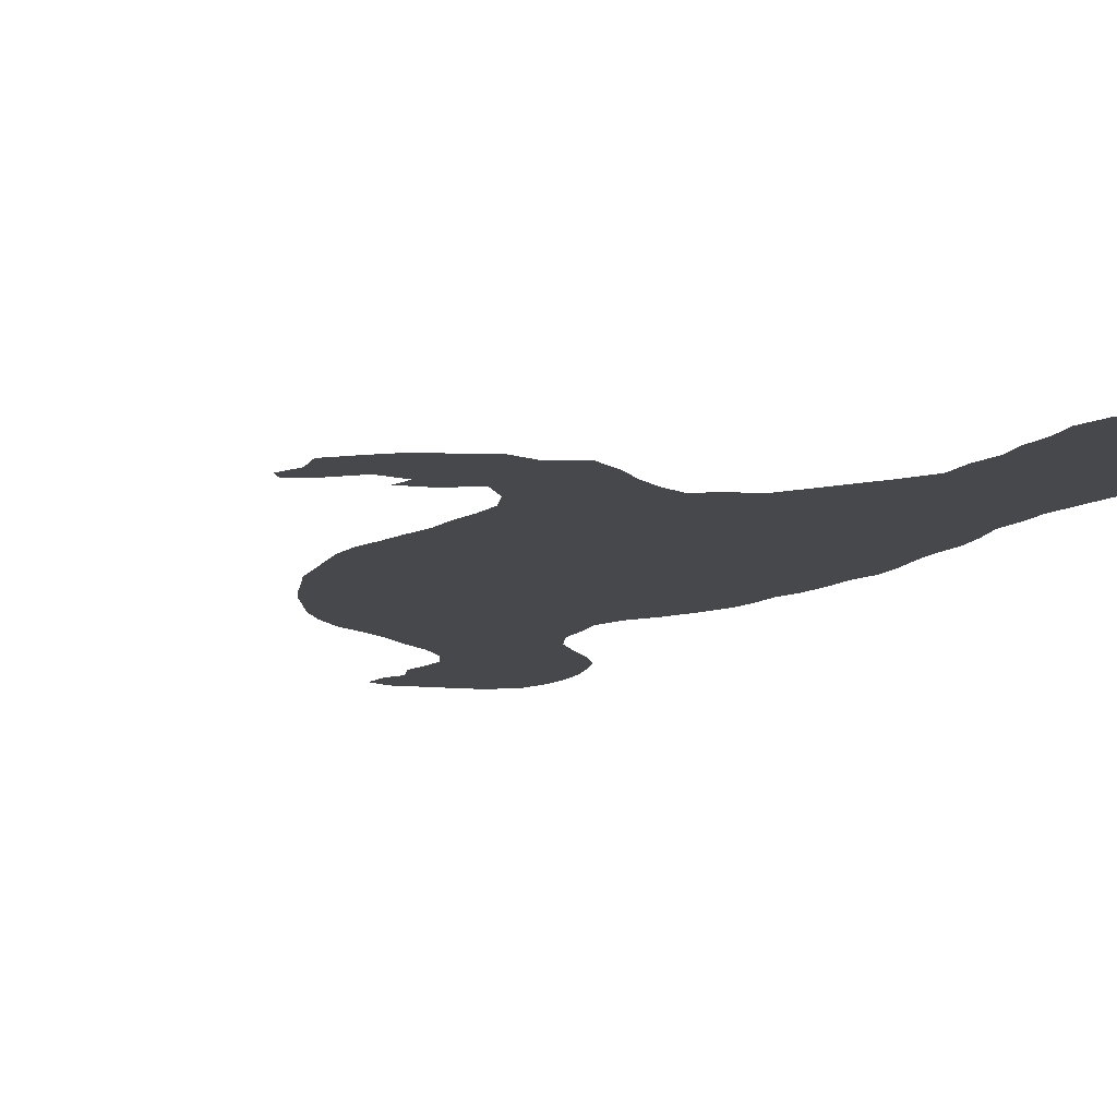
<metadata>
{"format":"obj","ext":"obj","renderer":"f3d","projection":"perspective","resolution":1024,"background":"white","views":[{"elev":-11.6,"azim":-25.4,"up":"+Z"}]}
</metadata>
<code>
v 0.1258 0.4988 0
v 0.1189 0.522 0
v 0.1163 0.5478 0
v 0.1189 0.5737 0
v 0.1215 0.5997 0
v 0.124 0.6253 0
v 0.1311 0.6465 0
v 0.1381 0.67 0
v 0.1473 0.6951 0
v 0.1589 0.7159 0
v 0.1705 0.739 0
v 0.1886 0.7623 0
v 0.2119 0.783 0
v 0.2377 0.7959 0
v 0.2584 0.8088 0
v 0.2819 0.827 0
v 0.3049 0.8424 0
v 0.323 0.8605 0
v 0.3333 0.8837 0
v 0.3307 0.907 0
v 0.3256 0.9276 0
v 0.3333 0.9509 0
v 0.323 0.969 0
v 0.3204 0.9922 0
v 0.3411 1 0
v 0.3648 0.9953 0
v 0.3928 0.9896 0
v 0.416 0.9845 0
v 0.4393 0.9664 0
v 0.4496 0.9406 0
v 0.4522 0.9173 0
v 0.4522 0.8915 0
v 0.447 0.8656 0
v 0.4393 0.8398 0
v 0.4238 0.8191 0
v 0.4048 0.8004 0
v 0.385 0.7778 0
v 0.3747 0.7519 0
v 0.3747 0.7261 0
v 0.3721 0.7003 0
v 0.3824 0.6744 0
v 0.4005 0.6512 0
v 0.4161 0.625 0
v 0.4289 0.5995 0
v 0.4341 0.5762 0
v 0.4367 0.553 0
v 0.4444 0.5349 0
v 0.4496 0.509 0
v 0.4522 0.4832 0
v 0.46 0.4574 0
v 0.46 0.4315 0
v 0.4574 0.4057 0
v 0.4574 0.3824 0
v 0.46 0.3566 0
v 0.4574 0.3307 0
v 0.4522 0.3049 0
v 0.4548 0.2791 0
v 0.4548 0.2558 0
v 0.4599 0.2304 0
v 0.4651 0.2041 0
v 0.4729 0.1783 0
v 0.4832 0.1525 0
v 0.4884 0.1292 0
v 0.4961 0.1059 0
v 0.4987 0.0801 0
v 0.4935 0.05426 0
v 0.4858 0.02842 0
v 0.4677 0.01034 0
v 0.4419 0.002584 0
v 0.4186 0 0
v 0.3953 0.005168 0
v 0.3721 0.01809 0
v 0.354 0.03876 0
v 0.3463 0.0646 0
v 0.3488 0.08786 0
v 0.3463 0.1137 0
v 0.3488 0.1369 0
v 0.3437 0.1628 0
v 0.3437 0.1886 0
v 0.3265 0.2142 0
v 0.3095 0.2359 0
v 0.2944 0.256 0
v 0.2765 0.2791 0
v 0.2558 0.2842 0
v 0.2351 0.2972 0
v 0.2145 0.2894 0
v 0.1938 0.2765 0
v 0.1757 0.261 0
v 0.1499 0.2455 0
v 0.124 0.2584 0
v 0.1008 0.2532 0
v 0.07502 0.2635 0
v 0.05168 0.2713 0
v 0.0306 0.2877 0
v 0.007752 0.3075 0
v 0.01034 0.3307 0
v 0 0.3514 0
v 0.007752 0.3618 0
v 0.03101 0.3488 0
v 0.05168 0.3307 0
v 0.07752 0.3333 0
v 0.07235 0.3514 0
v 0.09819 0.3463 0
v 0.124 0.3307 0
v 0.1421 0.3514 0
v 0.1499 0.3747 0
v 0.1473 0.4005 0
v 0.1421 0.4238 0
v 0.1395 0.4496 0
v 0.1323 0.4737 0
v 0.4154 0.01906 0
v 0.4563 0.02821 0
v 0.3036 0.7744 0
v 0.3047 0.7495 0
v 0.3499 0.8143 0
v 0.2851 0.5049 0
v 0.2771 0.5298 0
v 0.2712 0.7105 0
v 0.341 0.9789 0
v 0.3329 0.7889 0
v 0.3933 0.8784 0
v 0.3883 0.9081 0
v 0.4102 0.1445 0
v 0.4362 0.4537 0
v 0.3444 0.3867 0
v 0.1867 0.3423 0
v 0.3128 0.4345 0
v 0.3646 0.3142 0
v 0.3427 0.3578 0
v 0.3662 0.342 0
v 0.4009 0.2508 0
v 0.3987 0.1995 0
v 0.4002 0.2255 0
v 0.1361 0.5319 0
v 0.4089 0.8978 0
v 0.2573 0.6095 0
v 0.2588 0.6591 0
v 0.2641 0.6871 0
v 0.3945 0.9401 0
v 0.3689 0.8376 0
v 0.4035 0.6035 0
v 0.403 0.1727 0
v 0.4234 0.0808 0
v 0.4243 0.05861 0
v 0.3786 0.04269 0
v 0.3661 0.06568 0
v 0.2932 0.4801 0
v 0.3022 0.4582 0
v 0.3783 0.2672 0
v 0.3591 0.2864 0
v 0.2441 0.6361 0
v 0.1383 0.6195 0
v 0.421 0.9544 0
v 0.3568 0.9674 0
v 0.02409 0.3378 0
v 0.4221 0.1212 0
v 0.1186 0.2892 0
v 0.1516 0.2666 0
v 0.1432 0.2855 0
v 0.1631 0.3063 0
v 0.03392 0.314 0
v 0.0913 0.3045 0
v 0.09744 0.3286 0
v 0.07349 0.2868 0
v 0.1826 0.3211 0
v 0.4447 0.04915 0
v 0.2788 0.7739 0
v 0.3355 0.7209 0
v 0.2513 0.5651 0
v 0.4278 0.379 0
v 0.3564 0.5459 0
v 0.3152 0.7079 0
v 0.3542 0.7693 0
v 0.1451 0.5776 0
v 0.3487 0.9248 0
v 0.4257 0.8831 0
v 0.4008 0.9664 0
v 0.3943 0.4331 0
v 0.328 0.4119 0
v 0.3846 0.4579 0
v 0.2915 0.3216 0
v 0.1817 0.5111 0
v 0.3997 0.3811 0
v 0.4245 0.2408 0
v 0.1934 0.55 0
v 0.4039 0.07275 0
v 0.2208 0.7012 0
v 0.3142 0.6823 0
v 0.2836 0.7975 0
v 0.3595 0.7915 0
v 0.3362 0.8374 0
v 0.1777 0.4589 0
v 0.3954 0.8225 0
v 0.3636 0.8706 0
v 0.1996 0.5277 0
v 0.2051 0.506 0
v 0.3491 0.5738 0
v 0.3404 0.601 0
v 0.2661 0.581 0
v 0.1902 0.5733 0
v 0.3743 0.1853 0
v 0.4293 0.1654 0
v 0.3853 0.1582 0
v 0.3634 0.5149 0
v 0.2148 0.4637 0
v 0.2645 0.733 0
v 0.2123 0.3203 0
v 0.4273 0.2671 0
v 0.4113 0.2882 0
v 0.4459 0.07331 0
v 0.41 0.31 0
v 0.1866 0.6287 0
v 0.1727 0.6083 0
v 0.2926 0.7252 0
v 0.4474 0.1193 0
v 0.3935 0.02627 0
v 0.4055 0.04502 0
v 0.3456 0.7448 0
v 0.2393 0.7417 0
v 0.2593 0.7588 0
v 0.2915 0.6963 0
v 0.2101 0.4852 0
v 0.3957 0.1166 0
v 0.2189 0.7262 0
v 0.3234 0.8169 0
v 0.3797 0.5368 0
v 0.4208 0.862 0
v 0.426 0.9308 0
v 0.4305 0.9065 0
v 0.362 0.8973 0
v 0.4377 0.1419 0
v 0.2338 0.5566 0
v 0.2835 0.3461 0
v 0.3993 0.4079 0
v 0.1681 0.3607 0
v 0.2504 0.3905 0
v 0.3755 0.2398 0
v 0.268 0.3688 0
v 0.4167 0.359 0
v 0.3186 0.3128 0
v 0.3752 0.2139 0
v 0.2029 0.6805 0
v 0.4137 0.575 0
v 0.3157 0.6545 0
v 0.1938 0.6552 0
v 0.3642 0.9454 0
v 0.3769 0.8076 0
v 0.346 0.8576 0
v 0.4046 0.8447 0
v 0.319 0.394 0
v 0.3313 0.6285 0
v 0.4207 0.1878 0
v 0.341 0.3305 0
v 0.4733 0.07326 0
v 0.4571 0.09514 0
v 0.3775 0.4864 0
v 0.409 0.9184 0
v 0.2208 0.4442 0
v 0.4124 0.335 0
v 0.351 0.2312 0
v 0.417 0.4751 0
v 0.3293 0.2815 0
v 0.4244 0.2117 0
v 0.4343 0.4853 0
v 0.3866 0.1347 0
v 0.3749 0.4193 0
v 0.2435 0.5126 0
v 0.4094 0.4516 0
v 0.2631 0.3299 0
v 0.2808 0.4129 0
v 0.2651 0.4352 0
v 0.3193 0.3713 0
v 0.298 0.3907 0
v 0.3139 0.3431 0
v 0.4674 0.05073 0
v 0.3583 0.6746 0
v 0.1991 0.7087 0
v 0.1698 0.2837 0
v 0.1378 0.5119 0
v 0.3163 0.5412 0
v 0.3102 0.5661 0
v 0.3885 0.5838 0
v 0.279 0.4586 0
v 0.3184 0.4833 0
v 0.4037 0.5292 0
v 0.427 0.5238 0
v 0.294 0.3671 0
v 0.3736 0.3955 0
v 0.1634 0.6505 0
v 0.2492 0.5366 0
v 0.1704 0.6742 0
v 0.4337 0.09882 0
v 0.3213 0.5141 0
v 0.2443 0.591 0
v 0.2874 0.573 0
v 0.3559 0.4361 0
v 0.1703 0.5858 0
v 0.2999 0.5236 0
v 0.3194 0.7346 0
v 0.2835 0.7514 0
v 0.209 0.6154 0
v 0.2192 0.5419 0
v 0.2988 0.2944 0
v 0.1142 0.3119 0
v 0.2883 0.6701 0
v 0.379 0.6096 0
v 0.1577 0.5183 0
v 0.2302 0.5763 0
v 0.2203 0.5971 0
v 0.3538 0.2069 0
v 0.3432 0.4532 0
v 0.2893 0.4352 0
v 0.3869 0.06322 0
v 0.1501 0.6016 0
v 0.1575 0.6281 0
v 0.1681 0.4891 0
v 0.4182 0.4279 0
v 0.3697 0.3699 0
v 0.1996 0.3966 0
v 0.217 0.3708 0
v 0.2336 0.3435 0
v 0.4278 0.4006 0
v 0.3421 0.3047 0
v 0.1766 0.6969 0
v 0.2936 0.6179 0
v 0.1905 0.3004 0
v 0.2879 0.6454 0
v 0.2363 0.6822 0
v 0.3416 0.6967 0
v 0.1385 0.3103 0
v 0.3959 0.5565 0
v 0.2279 0.4998 0
v 0.4396 0.4242 0
v 0.2698 0.6295 0
v 0.3022 0.5916 0
v 0.3469 0.648 0
v 0.3687 0.6322 0
v 0.2489 0.4877 0
v 0.4178 0.5038 0
v 0.4186 0.5465 0
v 0.3396 0.4753 0
v 0.1844 0.4235 0
v 0.2404 0.435 0
v 0.3807 0.08996 0
v 0.2568 0.4602 0
v 0.2151 0.6362 0
v 0.2253 0.6588 0
v 0.3617 0.4631 0
v 0.3916 0.3532 0
v 0.2575 0.4124 0
v 0.4083 0.09744 0
v 0.4007 0.273 0
v 0.3302 0.2479 0
v 0.3859 0.2956 0
v 0.3788 0.9675 0
v 0.4314 0.03221 0
v 0.3269 0.7616 0
v 0.2149 0.754 0
v 0.2361 0.7696 0
v 0.1552 0.4669 0
v 0.05073 0.2948 0
v 0.264 0.5109 0
v 0.1808 0.7196 0
v 0.1959 0.736 0
v 0.3003 0.8168 0
v 0.4637 0.137 0
v 0.3569 0.723 0
v 0.3721 0.9231 0
v 0.2252 0.3936 0
v 0.2087 0.3483 0
v 0.4365 0.3429 0
v 0.2676 0.3045 0
v 0.2446 0.7116 0
v 0.3091 0.6317 0
v 0.09849 0.2768 0
v 0.2592 0.7846 0
v 0.2794 0.6006 0
v 0.1459 0.5502 0
v 0.3257 0.5831 0
v 0.2244 0.5221 0
v 0.4414 0.231 0
v 0.4556 0.1609 0
v 0.4715 0.1141 0
v 0.4795 0.09343 0
v 0.3403 0.5032 0
v 0.3997 0.4904 0
v 0.1615 0.4401 0
v 0.3616 0.1639 0
v 0.4402 0.364 0
v 0.3829 0.8574 0
v 0.06446 0.3112 0
v 0.4468 0.2114 0
v 0.3692 0.1408 0
v 0.4322 0.2939 0
v 0.353 0.2597 0
v 0.1574 0.3324 0
v 0.4332 0.3195 0
v 0.3078 0.2674 0
v 0.368 0.1144 0
v 0.3397 0.5299 0
v 0.3724 0.5648 0
v 0.2127 0.5622 0
v 0.446 0.187 0
v 0.197 0.4683 0
v 0.3892 0.5107 0
v 0.357 0.4888 0
v 0.3973 0.4717 0
v 0.3351 0.6708 0
v 0.199 0.4449 0
v 0.3345 0.4331 0
v 0.3514 0.4122 0
v 0.3737 0.4418 0
v 0.2331 0.615 0
v 0.1938 0.5987 0
v 0.2715 0.5534 0
v 0.3886 0.325 0
v 0.1734 0.5366 0
v 0.2092 0.5818 0
v 0.2366 0.4613 0
v 0.3237 0.4569 0
v 0.1887 0.4869 0
v 0.2286 0.4792 0
v 0.1473 0.4922 0
v 0.1732 0.3915 0
v 0.1919 0.3699 0
v 0.2361 0.4116 0
v 0.2416 0.3191 0
v 0.2575 0.3512 0
v 0.3031 0.4134 0
v 0.2412 0.3696 0
v 0.275 0.3901 0
v 0.3094 0.7976 0
v 0.3641 0.5922 0
v 0.2954 0.5473 0
v 0.3333 0.5569 0
v 0.3174 0.6085 0
v 0.1691 0.5614 0
v 0.3913 0.6291 0
v 0.3544 0.6188 0
v 0.3742 0.6527 0
v 0.2705 0.4844 0
v 0.3044 0.5004 0
v 0.1629 0.4156 0
v 0.2133 0.4205 0
f 28 153 29
f 69 111 70
f 172 329 168
f 308 232 169
f 221 305 188
f 23 119 24
f 172 299 214
f 20 230 175
f 237 149 395
f 224 364 277
f 20 175 21
f 113 114 357
f 274 272 287
f 248 191 140
f 19 194 230
f 287 238 233
f 271 343 350
f 178 266 234
f 223 399 344
f 233 269 181
f 73 146 74
f 145 313 146
f 131 352 149
f 97 155 98
f 83 372 84
f 253 129 274
f 223 156 123
f 210 144 166
f 27 355 177
f 2 134 3
f 151 136 334
f 5 152 6
f 177 139 153
f 119 26 25
f 22 246 154
f 43 141 44
f 46 340 47
f 49 124 50
f 422 332 222
f 213 414 212
f 88 158 89
f 160 330 159
f 88 278 158
f 161 100 155
f 157 330 304
f 278 326 160
f 326 207 165
f 101 163 102
f 361 164 391
f 67 275 112
f 68 112 69
f 111 71 70
f 357 299 218
f 224 373 219
f 376 359 220
f 219 206 220
f 113 300 114
f 190 173 37
f 190 120 173
f 143 351 186
f 268 180 178
f 119 25 24
f 365 432 225
f 17 225 191
f 121 227 176
f 90 375 91
f 257 135 229
f 87 278 88
f 215 156 292
f 174 378 437
f 429 312 270
f 125 250 272
f 287 273 431
f 371 239 259
f 262 240 303
f 240 253 274
f 208 352 131
f 201 241 310
f 402 302 232
f 3 134 378
f 276 336 440
f 275 210 166
f 300 214 114
f 172 188 329
f 347 137 328
f 175 22 21
f 220 300 167
f 173 218 38
f 330 104 304
f 115 190 247
f 140 115 247
f 193 140 247
f 248 140 194
f 182 307 316
f 249 193 35
f 121 249 227
f 434 298 280
f 282 331 243
f 44 141 243
f 136 413 294
f 252 142 202
f 202 123 231
f 118 138 221
f 215 292 255
f 255 292 210
f 217 186 313
f 111 216 71
f 217 313 145
f 71 216 72
f 146 75 74
f 72 145 73
f 73 145 146
f 148 284 147
f 286 285 339
f 385 293 284
f 312 283 271
f 189 376 167
f 155 99 98
f 105 235 106
f 105 396 235
f 372 85 84
f 266 411 288
f 237 395 260
f 310 260 80
f 259 416 211
f 149 354 150
f 353 395 262
f 403 263 252
f 184 133 263
f 378 4 3
f 152 7 6
f 301 413 346
f 292 156 351
f 119 154 26
f 22 154 119
f 23 22 119
f 27 177 28
f 139 228 153
f 355 139 177
f 154 355 26
f 286 48 47
f 124 51 50
f 96 155 97
f 165 207 126
f 393 203 388
f 90 157 375
f 158 90 89
f 87 326 278
f 159 330 157
f 90 159 157
f 155 100 99
f 96 161 155
f 59 381 392
f 94 161 95
f 91 375 92
f 375 157 162
f 304 104 163
f 391 162 101
f 86 207 326
f 330 396 104
f 160 165 396
f 165 126 396
f 163 103 102
f 163 104 103
f 361 161 94
f 391 101 100
f 161 391 100
f 67 112 68
f 66 275 67
f 66 254 275
f 112 275 166
f 167 300 113
f 189 167 113
f 214 299 114
f 191 225 115
f 294 199 136
f 118 221 214
f 329 408 276
f 368 230 122
f 121 135 122
f 44 243 45
f 242 328 187
f 199 415 295
f 412 348 296
f 178 412 266
f 411 296 410
f 349 318 130
f 396 126 235
f 184 131 133
f 187 328 373
f 189 113 432
f 191 115 140
f 18 191 248
f 250 179 429
f 194 140 390
f 274 287 233
f 230 194 121
f 195 380 302
f 306 433 282
f 182 195 417
f 418 402 308
f 132 201 142
f 270 271 350
f 156 223 351
f 351 223 344
f 143 186 144
f 356 144 217
f 241 260 310
f 354 149 352
f 208 209 352
f 128 323 150
f 210 143 144
f 354 128 150
f 209 211 354
f 132 241 201
f 150 323 262
f 246 139 355
f 177 153 28
f 130 129 253
f 112 356 69
f 111 217 216
f 218 168 367
f 357 114 299
f 12 358 13
f 359 358 219
f 13 358 359
f 173 38 37
f 115 120 190
f 404 421 192
f 360 316 423
f 224 187 373
f 338 441 362
f 182 316 421
f 124 261 268
f 373 328 138
f 12 364 358
f 317 268 178
f 10 324 363
f 224 277 187
f 16 365 17
f 16 189 365
f 115 225 120
f 176 33 32
f 176 227 33
f 206 118 214
f 228 31 30
f 228 229 31
f 228 257 229
f 359 219 220
f 229 32 31
f 229 176 32
f 19 230 20
f 230 121 122
f 171 400 204
f 62 382 366
f 366 231 215
f 231 123 156
f 129 272 274
f 183 288 318
f 299 172 168
f 430 369 320
f 425 319 424
f 428 430 321
f 233 428 269
f 427 321 207
f 431 270 350
f 370 320 425
f 273 250 429
f 54 389 371
f 354 416 128
f 317 234 322
f 69 356 111
f 323 253 240
f 303 240 181
f 57 208 58
f 58 208 184
f 388 79 78
f 310 80 79
f 195 302 185
f 324 242 277
f 216 217 145
f 206 373 118
f 244 374 251
f 8 289 291
f 162 304 163
f 188 408 329
f 278 160 159
f 172 214 221
f 291 242 324
f 257 228 139
f 175 246 22
f 246 368 139
f 246 175 368
f 15 189 16
f 14 359 376
f 376 220 167
f 218 367 38
f 173 120 357
f 17 191 18
f 247 37 36
f 247 190 37
f 193 247 36
f 193 36 35
f 18 248 19
f 19 248 194
f 182 196 195
f 249 35 34
f 249 140 193
f 227 249 34
f 226 285 331
f 435 280 400
f 327 334 325
f 334 377 325
f 335 281 379
f 336 251 439
f 267 380 332
f 403 252 202
f 252 132 142
f 162 163 101
f 388 78 77
f 58 381 59
f 203 142 201
f 61 382 62
f 61 403 382
f 202 142 123
f 221 138 305
f 63 383 64
f 64 383 384
f 384 255 254
f 86 326 87
f 65 254 66
f 275 254 210
f 344 75 146
f 216 145 72
f 217 144 186
f 394 397 211
f 260 395 353
f 339 386 261
f 409 192 342
f 272 273 287
f 235 424 106
f 53 170 389
f 194 390 121
f 53 322 170
f 353 81 80
f 241 237 260
f 56 394 57
f 395 150 262
f 160 396 330
f 55 371 397
f 56 397 394
f 81 353 398
f 398 353 262
f 392 263 403
f 263 133 132
f 252 263 132
f 58 184 381
f 381 184 263
f 170 183 239
f 174 297 314
f 152 314 315
f 137 327 305
f 7 315 289
f 245 346 347
f 1 279 2
f 228 30 153
f 85 207 86
f 355 27 26
f 344 399 75
f 223 265 399
f 168 329 367
f 242 347 328
f 435 400 171
f 280 293 400
f 433 306 439
f 185 402 200
f 374 436 251
f 283 345 271
f 222 421 404
f 385 284 341
f 405 204 256
f 406 385 341
f 407 256 180
f 133 131 237
f 257 122 135
f 271 345 343
f 409 205 404
f 234 288 183
f 234 266 288
f 292 143 210
f 244 408 188
f 212 346 245
f 212 301 346
f 291 245 242
f 117 116 298
f 49 264 124
f 317 124 268
f 410 127 179
f 411 410 179
f 411 179 125
f 178 180 412
f 266 412 296
f 298 293 280
f 318 129 130
f 135 176 229
f 213 297 414
f 262 303 398
f 328 137 138
f 137 305 138
f 290 117 415
f 195 196 380
f 290 380 267
f 141 306 282
f 349 130 416
f 417 195 185
f 378 307 417
f 169 415 199
f 169 199 294
f 301 309 413
f 414 200 418
f 309 418 308
f 340 285 286
f 250 273 272
f 419 338 422
f 410 420 127
f 312 271 270
f 420 284 148
f 311 341 420
f 206 300 220
f 231 156 215
f 315 213 212
f 360 110 109
f 192 316 360
f 222 196 421
f 332 422 338
f 423 110 360
f 307 423 316
f 407 180 268
f 117 362 116
f 125 272 129
f 240 274 181
f 181 274 233
f 333 124 317
f 317 178 234
f 38 367 39
f 318 125 129
f 318 288 125
f 299 168 218
f 425 424 235
f 425 235 126
f 236 426 369
f 320 369 319
f 427 207 85
f 233 238 428
f 269 428 321
f 179 127 429
f 238 236 430
f 321 430 320
f 238 431 236
f 431 273 270
f 51 124 333
f 333 317 322
f 269 427 372
f 128 130 253
f 323 128 253
f 262 323 240
f 9 324 10
f 363 324 277
f 277 242 187
f 326 165 160
f 334 136 377
f 7 289 8
f 291 289 245
f 157 304 162
f 329 276 40
f 432 120 225
f 172 221 188
f 8 291 9
f 9 291 324
f 331 340 243
f 401 226 331
f 332 196 222
f 375 162 164
f 281 434 280
f 51 333 52
f 199 377 136
f 413 136 151
f 251 198 439
f 325 335 436
f 297 437 200
f 335 295 281
f 438 43 42
f 337 306 438
f 244 251 336
f 41 440 42
f 41 276 440
f 116 362 441
f 394 211 209
f 284 442 147
f 284 293 442
f 48 264 49
f 264 339 261
f 47 340 286
f 313 344 146
f 180 256 348
f 443 108 107
f 343 258 444
f 127 148 312
f 351 344 186
f 131 149 237
f 342 192 387
f 350 426 236
f 148 147 283
f 258 419 205
f 52 322 53
f 322 234 183
f 170 322 183
f 4 174 5
f 5 174 314
f 314 297 213
f 315 314 213
f 346 413 151
f 290 415 169
f 264 261 124
f 151 334 137
f 305 244 188
f 305 327 244
f 152 315 7
f 347 151 137
f 347 346 151
f 242 245 347
f 1 423 279
f 123 203 265
f 265 223 123
f 348 311 296
f 348 341 311
f 266 296 411
f 183 318 349
f 239 183 349
f 300 206 214
f 2 279 134
f 302 290 232
f 83 303 372
f 380 290 302
f 290 267 362
f 433 198 197
f 182 417 307
f 134 307 378
f 402 232 308
f 414 309 301
f 414 418 309
f 294 308 169
f 309 308 294
f 431 350 236
f 350 343 426
f 123 142 203
f 292 351 143
f 209 354 352
f 166 144 356
f 112 166 356
f 226 204 405
f 226 171 204
f 283 441 345
f 147 441 283
f 348 256 406
f 207 370 126
f 184 208 131
f 265 203 393
f 211 416 354
f 133 241 132
f 128 416 130
f 246 355 154
f 356 217 111
f 367 40 39
f 367 329 40
f 120 113 357
f 218 173 357
f 358 224 219
f 13 359 14
f 421 316 192
f 338 362 267
f 182 421 196
f 11 364 12
f 10 363 11
f 358 364 224
f 363 277 364
f 11 363 364
f 206 219 373
f 365 225 17
f 365 189 432
f 400 293 385
f 62 366 63
f 63 366 383
f 174 437 297
f 444 342 319
f 369 444 319
f 320 319 425
f 269 321 427
f 321 320 370
f 273 429 270
f 54 371 55
f 372 181 269
f 372 303 181
f 373 138 118
f 374 325 436
f 374 327 325
f 14 376 15
f 15 376 189
f 198 379 197
f 379 281 435
f 227 34 33
f 349 416 259
f 401 171 226
f 289 315 212
f 243 46 45
f 281 280 435
f 244 327 374
f 52 333 322
f 295 434 281
f 377 335 325
f 199 295 377
f 134 279 307
f 436 379 198
f 439 306 337
f 380 196 332
f 60 403 61
f 382 403 202
f 392 381 263
f 382 231 366
f 382 202 231
f 383 255 384
f 383 215 255
f 383 366 215
f 64 384 65
f 65 384 254
f 442 293 298
f 422 205 419
f 422 222 205
f 405 386 339
f 204 400 385
f 406 204 385
f 386 256 407
f 331 285 340
f 368 175 230
f 443 387 108
f 387 109 108
f 313 186 344
f 312 148 283
f 122 257 139
f 53 389 54
f 121 390 249
f 389 170 239
f 371 389 239
f 161 361 391
f 60 59 392
f 260 353 80
f 399 265 393
f 241 133 237
f 394 208 57
f 394 209 208
f 149 150 395
f 396 105 104
f 55 397 56
f 397 259 211
f 371 259 397
f 398 83 82
f 398 303 83
f 81 398 82
f 290 362 117
f 399 77 76
f 399 76 75
f 399 393 77
f 435 171 197
f 433 401 282
f 282 401 331
f 289 212 245
f 198 433 439
f 185 302 402
f 436 198 251
f 222 404 205
f 409 404 192
f 424 107 106
f 256 204 406
f 285 226 405
f 339 285 405
f 406 341 348
f 261 386 407
f 261 407 268
f 408 336 276
f 201 310 79
f 387 192 360
f 345 419 343
f 244 336 408
f 258 205 409
f 201 79 388
f 255 210 254
f 393 388 77
f 203 201 388
f 311 420 410
f 296 311 410
f 288 411 125
f 412 180 348
f 121 176 135
f 413 309 294
f 212 414 301
f 164 162 391
f 249 390 140
f 243 141 282
f 349 259 239
f 95 161 96
f 437 417 185
f 418 200 402
f 414 297 200
f 345 338 419
f 258 343 419
f 420 148 127
f 153 30 29
f 341 284 420
f 5 314 152
f 93 164 361
f 332 338 267
f 1 110 423
f 307 279 423
f 93 361 94
f 92 164 93
f 92 375 164
f 443 107 424
f 319 342 424
f 370 425 126
f 426 343 444
f 369 426 444
f 321 370 207
f 372 427 85
f 428 238 430
f 429 127 312
f 430 236 369
f 238 287 431
f 137 334 327
f 306 141 438
f 276 41 40
f 432 113 120
f 278 159 158
f 158 159 90
f 243 340 46
f 401 197 171
f 433 197 401
f 295 415 434
f 434 117 298
f 415 117 434
f 197 379 435
f 335 379 436
f 60 392 403
f 378 174 4
f 437 185 200
f 437 378 417
f 335 377 295
f 440 438 42
f 438 141 43
f 336 439 337
f 440 337 438
f 440 336 337
f 116 441 147
f 345 441 338
f 48 286 339
f 442 116 147
f 442 298 116
f 48 339 264
f 405 256 386
f 342 387 443
f 125 179 250
f 342 443 424
f 444 409 342
f 368 122 139
f 387 360 109
f 444 258 409
f 290 169 232

</code>
